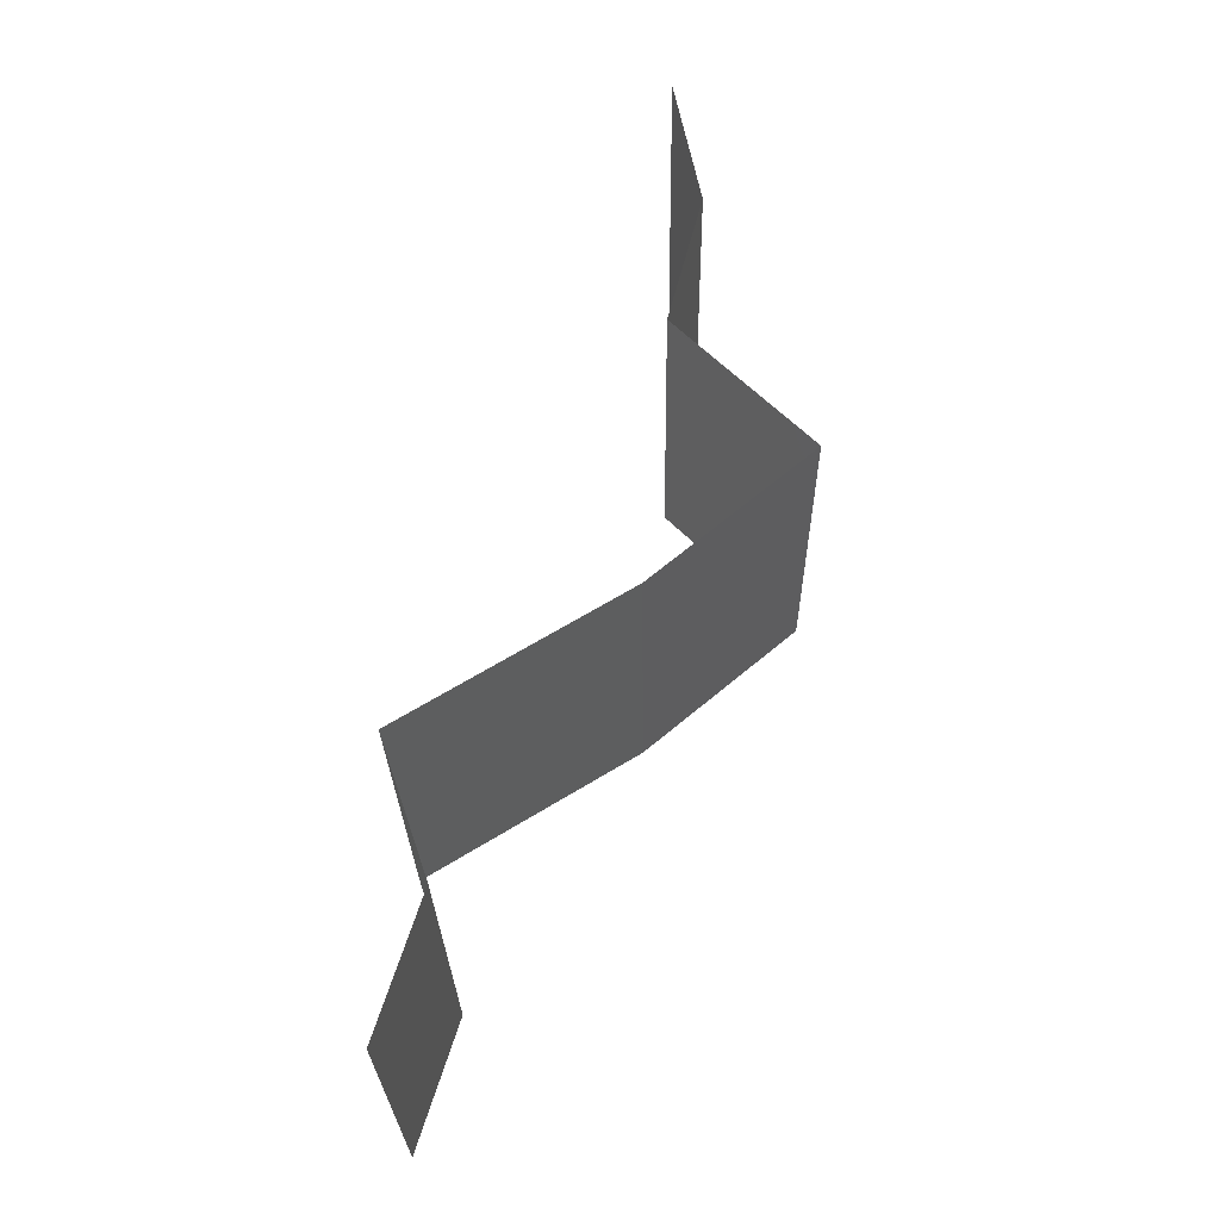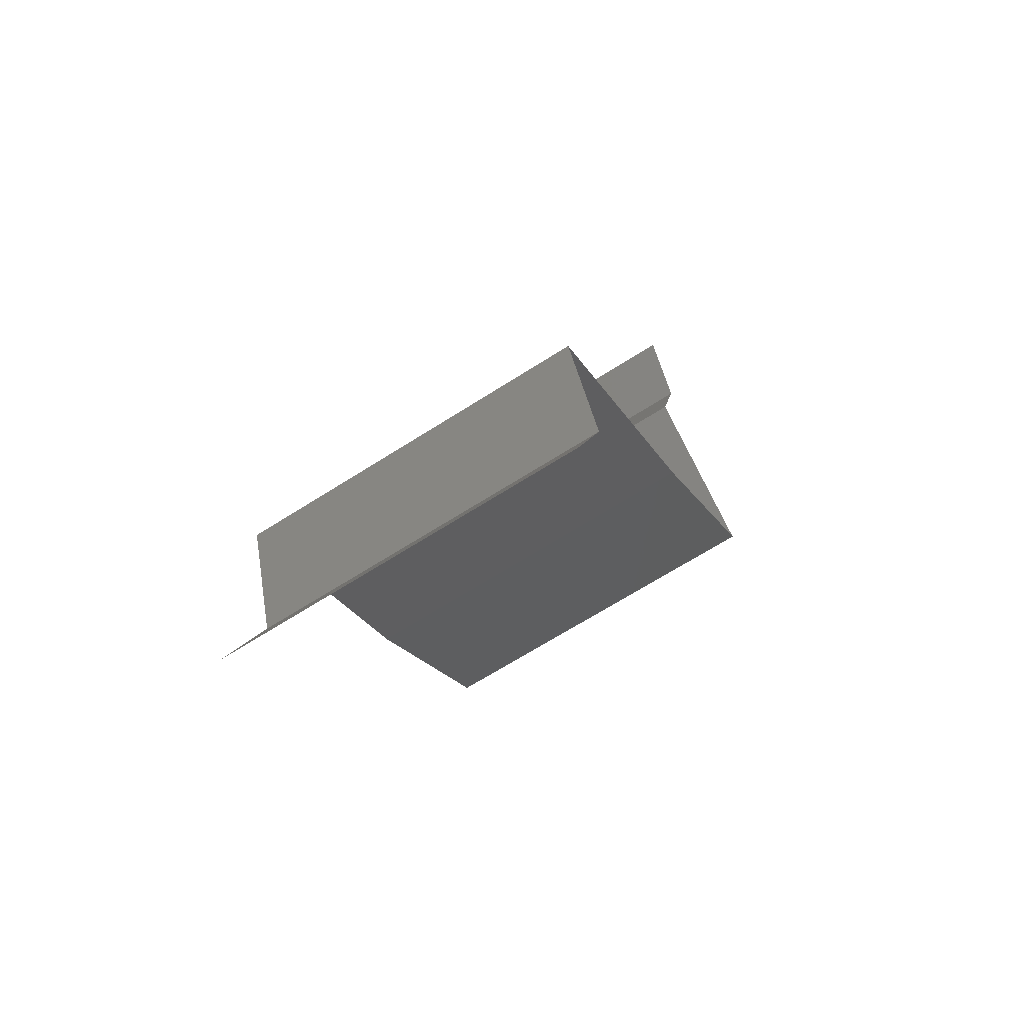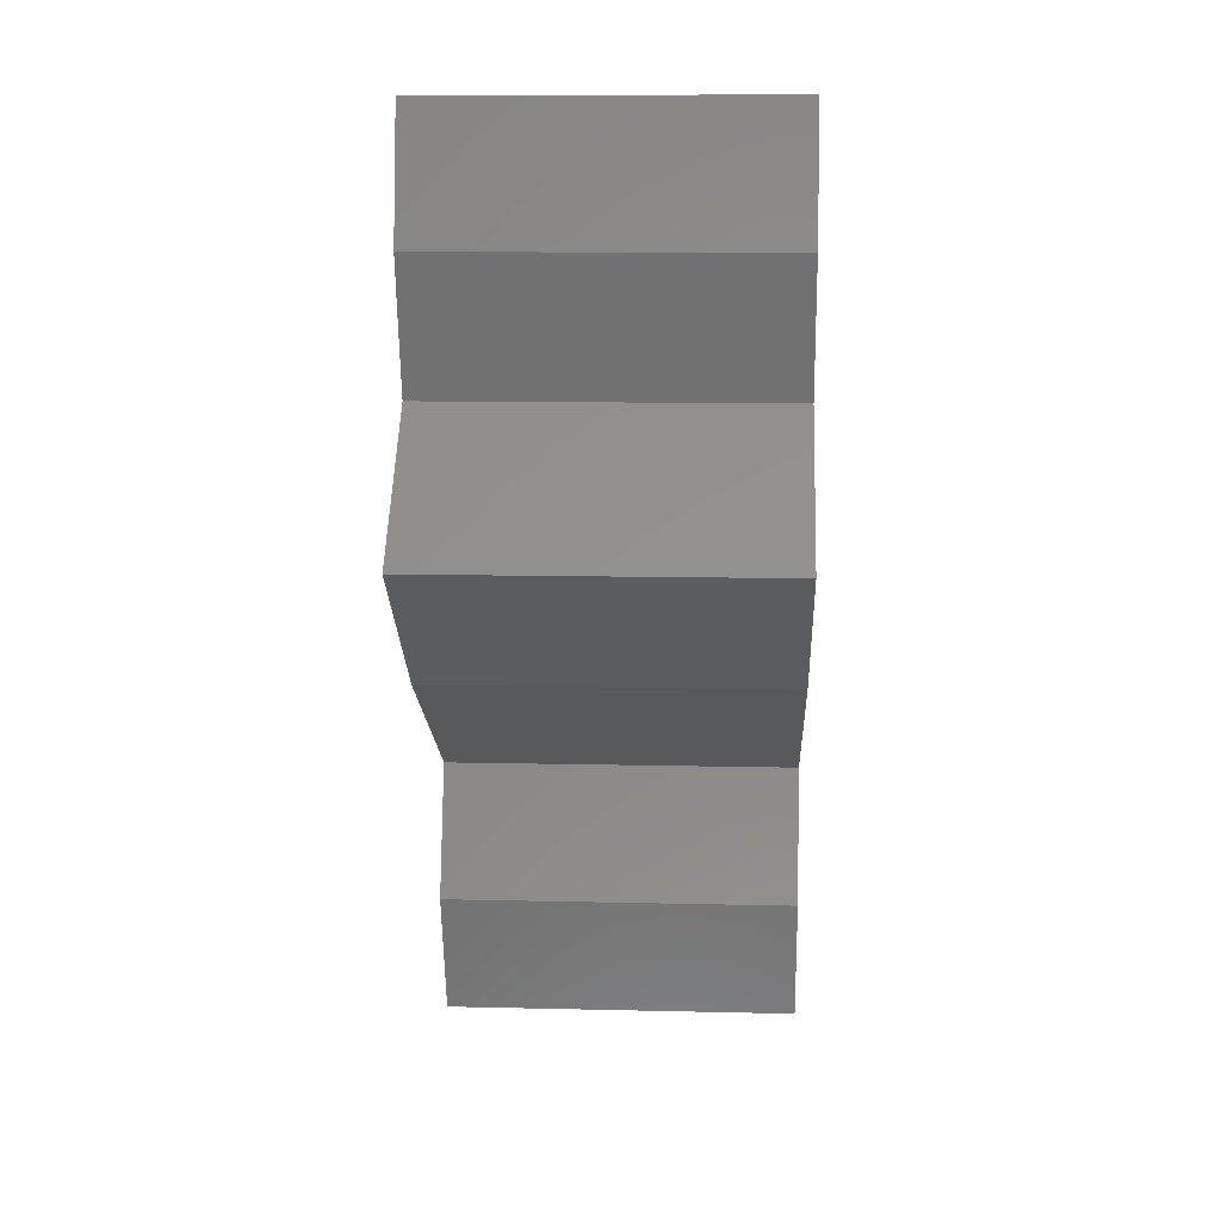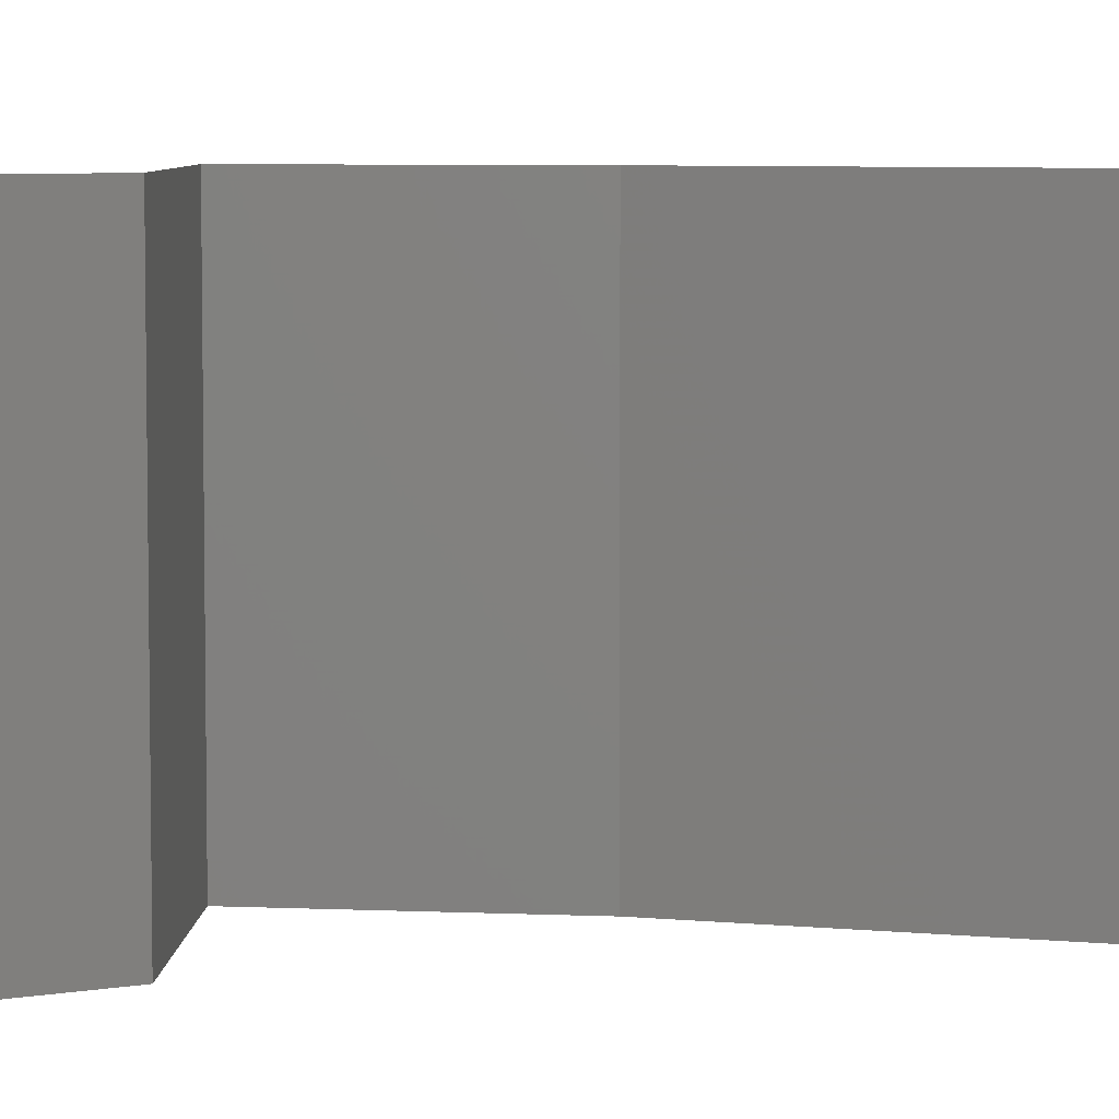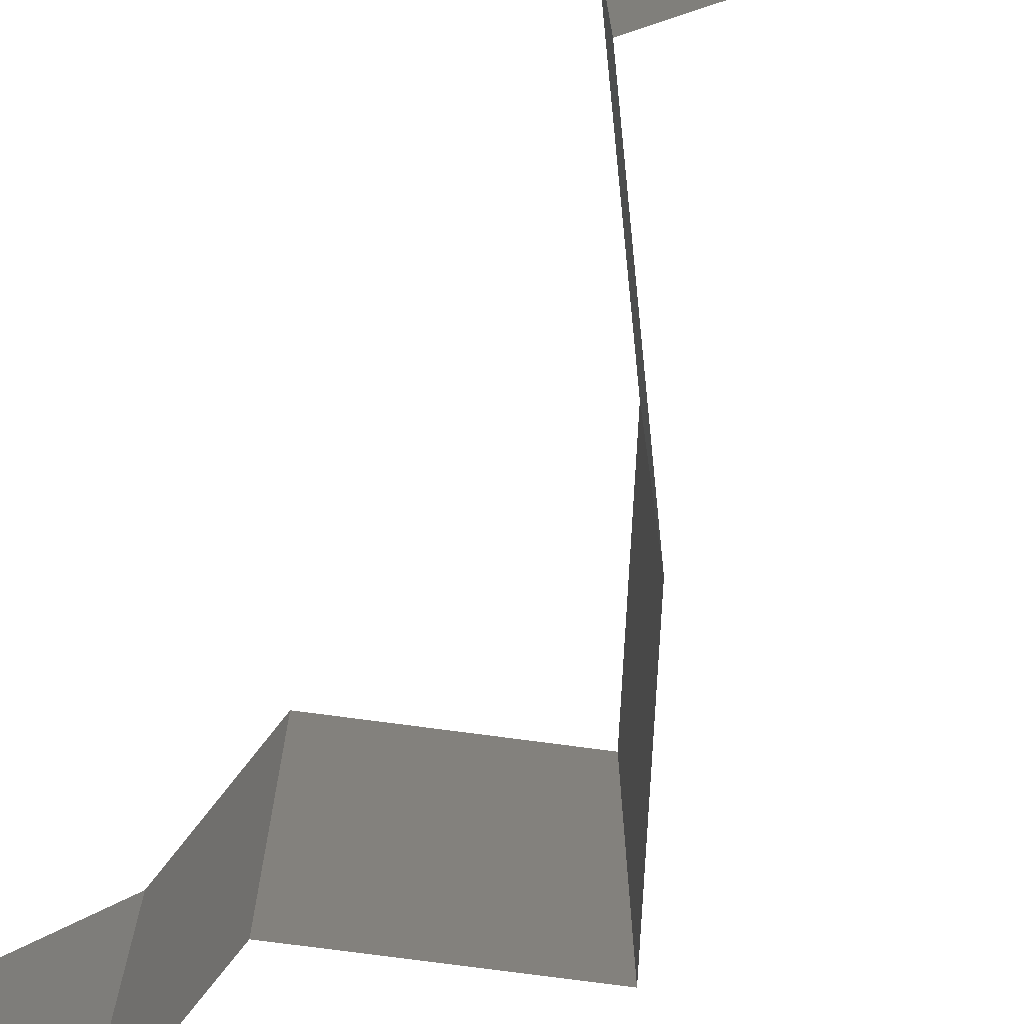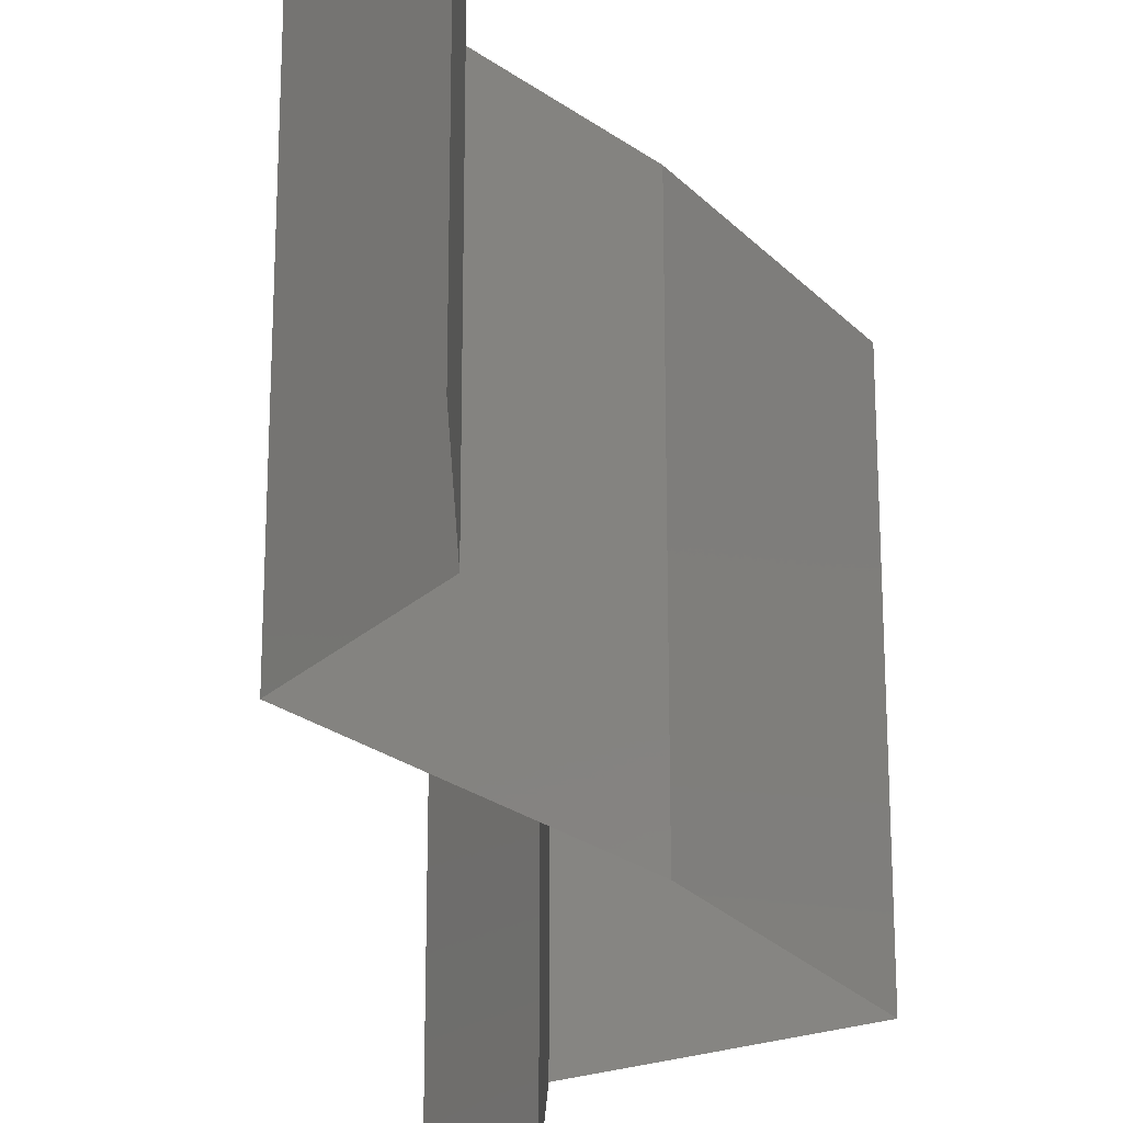
<metadata>
{"format":"stl","ext":"stl","renderer":"f3d","projection":"perspective","resolution":1024,"background":"white","views":[{"elev":-26.6,"azim":0.9,"up":"+Y"},{"elev":-67.3,"azim":-57.4,"up":"+Y"},{"elev":11.3,"azim":93.2,"up":"+Y"},{"elev":6.3,"azim":-132.1,"up":"+Z"},{"elev":-75.4,"azim":-52.7,"up":"+Z"},{"elev":-26.4,"azim":-16.9,"up":"+Z"}]}
</metadata>
<code>
# stl→obj: 43 verts, 64 faces
v 0.03058 0.05812 0.02
v 0.03058 0.05812 0.01
v 0.03131 0.05448 0.015
v 0.03204 0.05085 0
v 0.03204 0.05085 0.01
v 0.03131 0.05448 0.005
v 0.03204 0.05085 0.02
v 0.03058 0.05812 0
v 0.03015 0.04359 0
v 0.03015 0.04359 0.01
v 0.0311 0.04722 0.005
v 0.0311 0.04722 0.015
v 0.03015 0.04359 0.02
v 0.03738 0.03632 0.02
v 0.03377 0.03995 0.015
v 0.03738 0.03632 0
v 0.03377 0.03995 0.005
v 0.03738 0.03632 0.01
v 0.02884 0.02906 0.02
v 0.03311 0.03269 0.01448
v 0.02884 0.02906 0
v 0.03311 0.03269 0.005691
v 0.02884 0.02906 0.01
v 0.0247 0.02652 0.015
v 0.01701 0.02179 0
v 0.01701 0.02179 0.01
v 0.02115 0.02434 0.005
v 0.02494 0.02666 0.005
v 0.01701 0.02179 0.02
v 0.02091 0.02419 0.015
v 0.02292 0.02543 0
v 0.02292 0.02543 0.02
v 0.02292 0.02543 0.01
v 0.01825 0.01816 0.015
v 0.01949 0.01453 0
v 0.01949 0.01453 0.01
v 0.01825 0.01816 0.005
v 0.01949 0.01453 0.02
v 0.01719 0.007264 0
v 0.01719 0.007264 0.01
v 0.01834 0.0109 0.005
v 0.01834 0.0109 0.015
v 0.01719 0.007264 0.02
f 1 2 3
f 4 5 6
f 5 7 3
f 2 8 6
f 7 1 3
f 8 4 6
f 2 5 3
f 5 2 6
f 9 10 11
f 7 5 12
f 5 4 11
f 10 13 12
f 5 10 12
f 10 5 11
f 13 7 12
f 4 9 11
f 14 13 15
f 9 16 17
f 13 10 15
f 16 18 17
f 10 17 15
f 17 18 15
f 10 9 17
f 18 14 15
f 19 14 20
f 16 21 22
f 14 18 20
f 21 23 22
f 20 18 22
f 23 20 22
f 18 16 22
f 23 19 20
f 19 23 24
f 25 26 27
f 23 21 28
f 26 29 30
f 31 25 27
f 32 19 24
f 29 32 30
f 21 31 28
f 31 27 28
f 32 24 30
f 30 24 33
f 28 27 33
f 26 30 33
f 27 26 33
f 24 23 33
f 23 28 33
f 29 26 34
f 35 36 37
f 26 25 37
f 36 38 34
f 36 26 37
f 26 36 34
f 25 35 37
f 38 29 34
f 39 40 41
f 38 36 42
f 40 43 42
f 36 35 41
f 35 39 41
f 36 40 42
f 43 38 42
f 40 36 41

</code>
